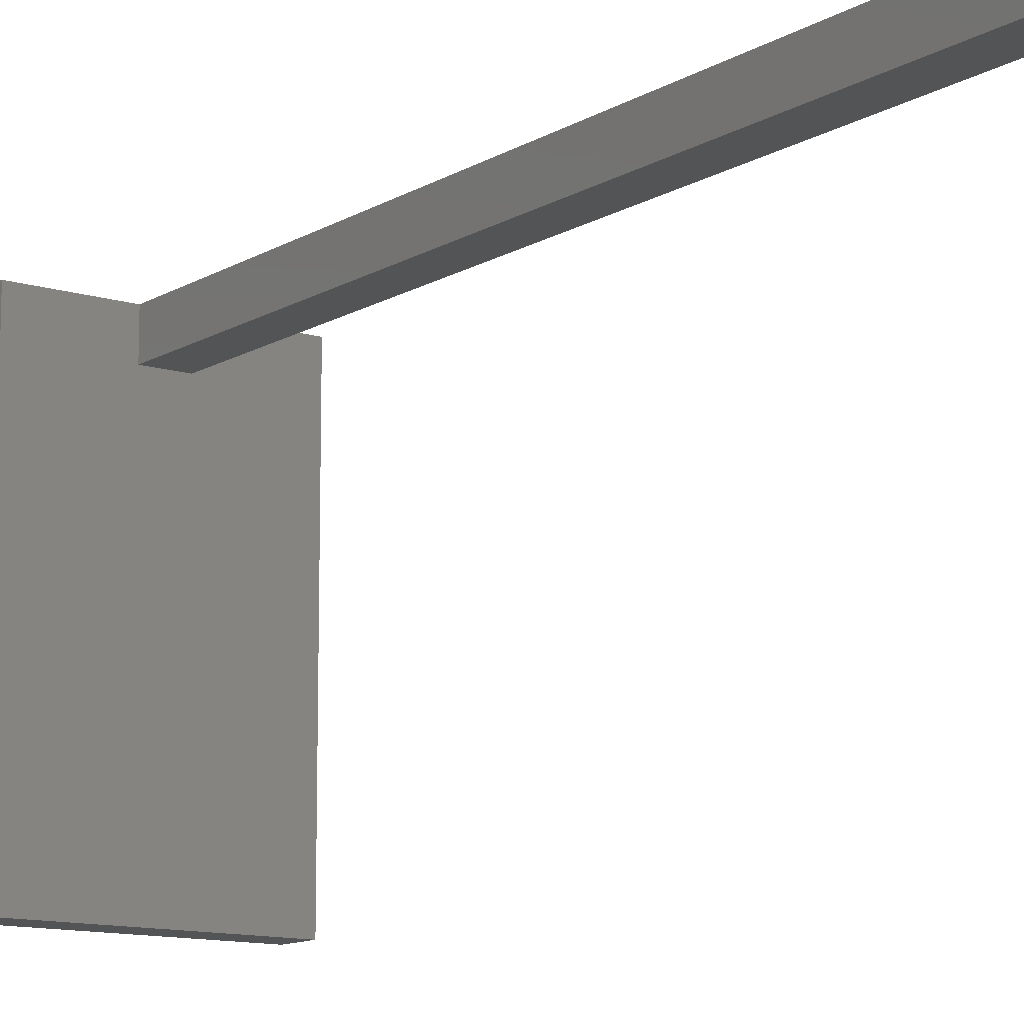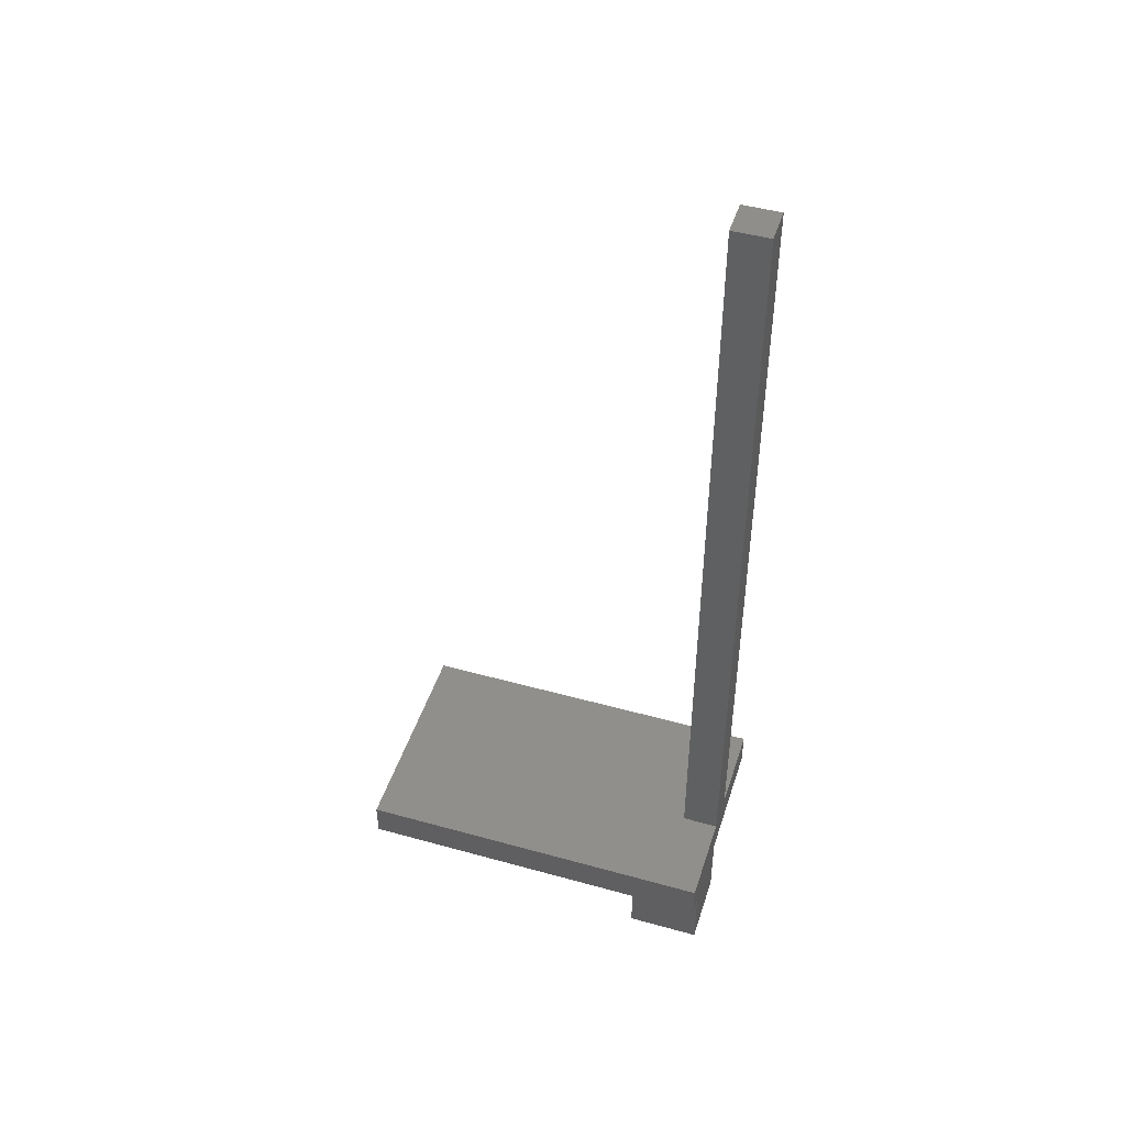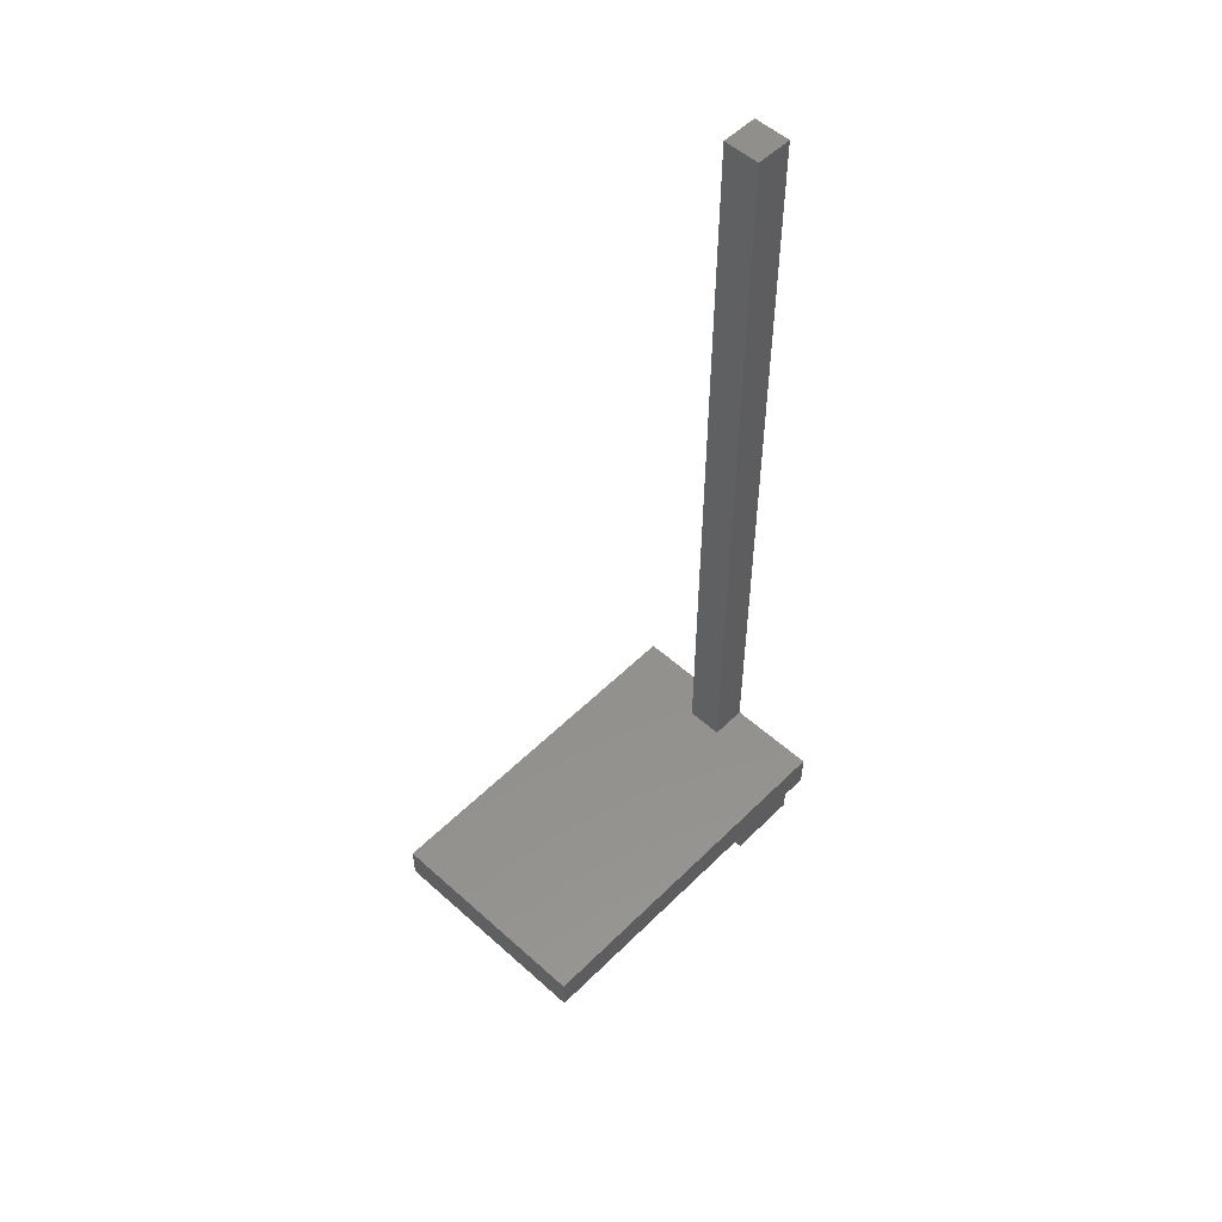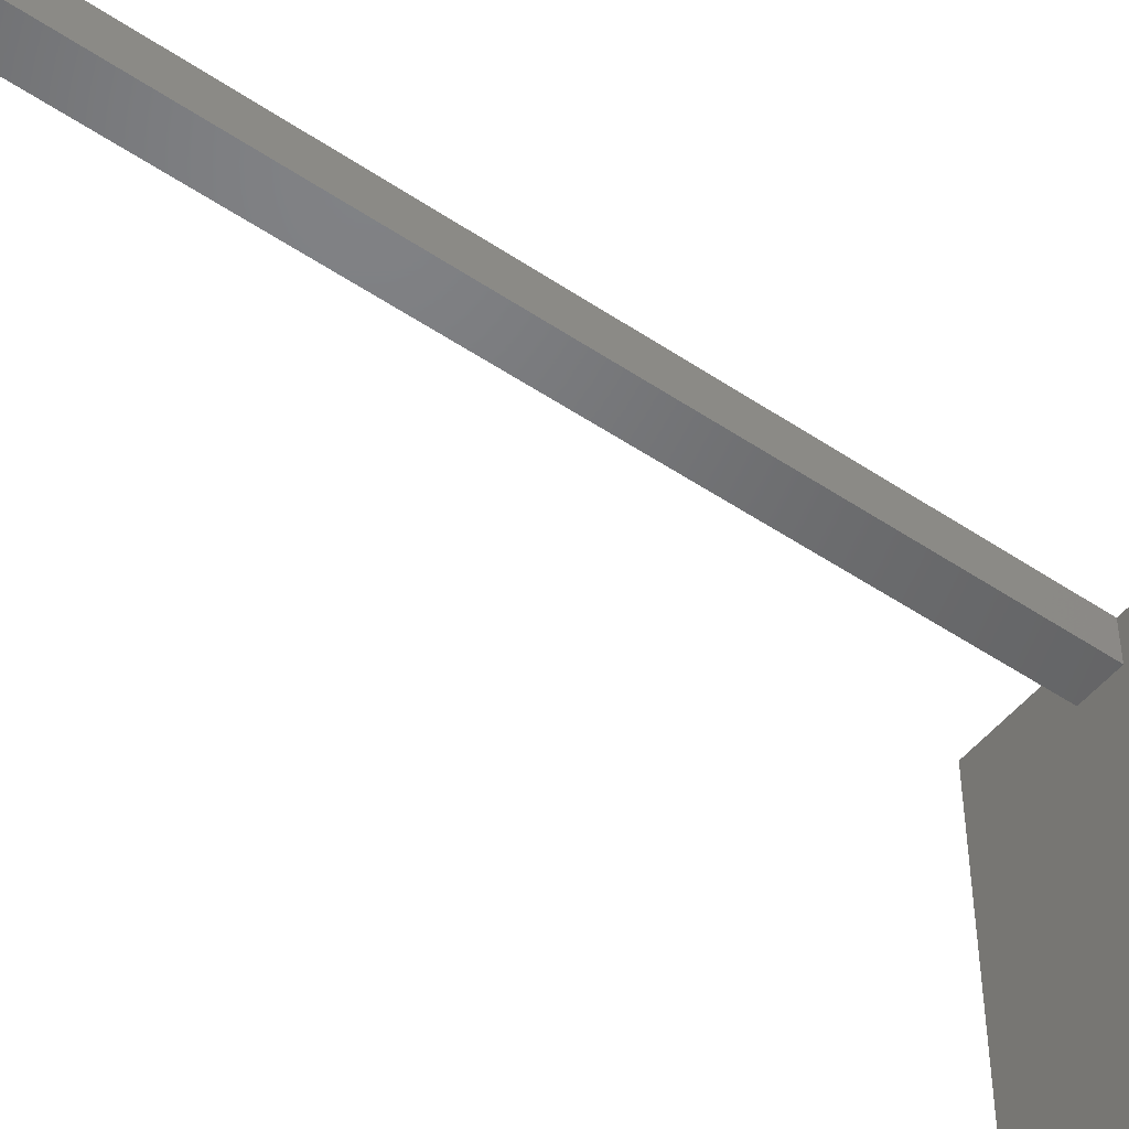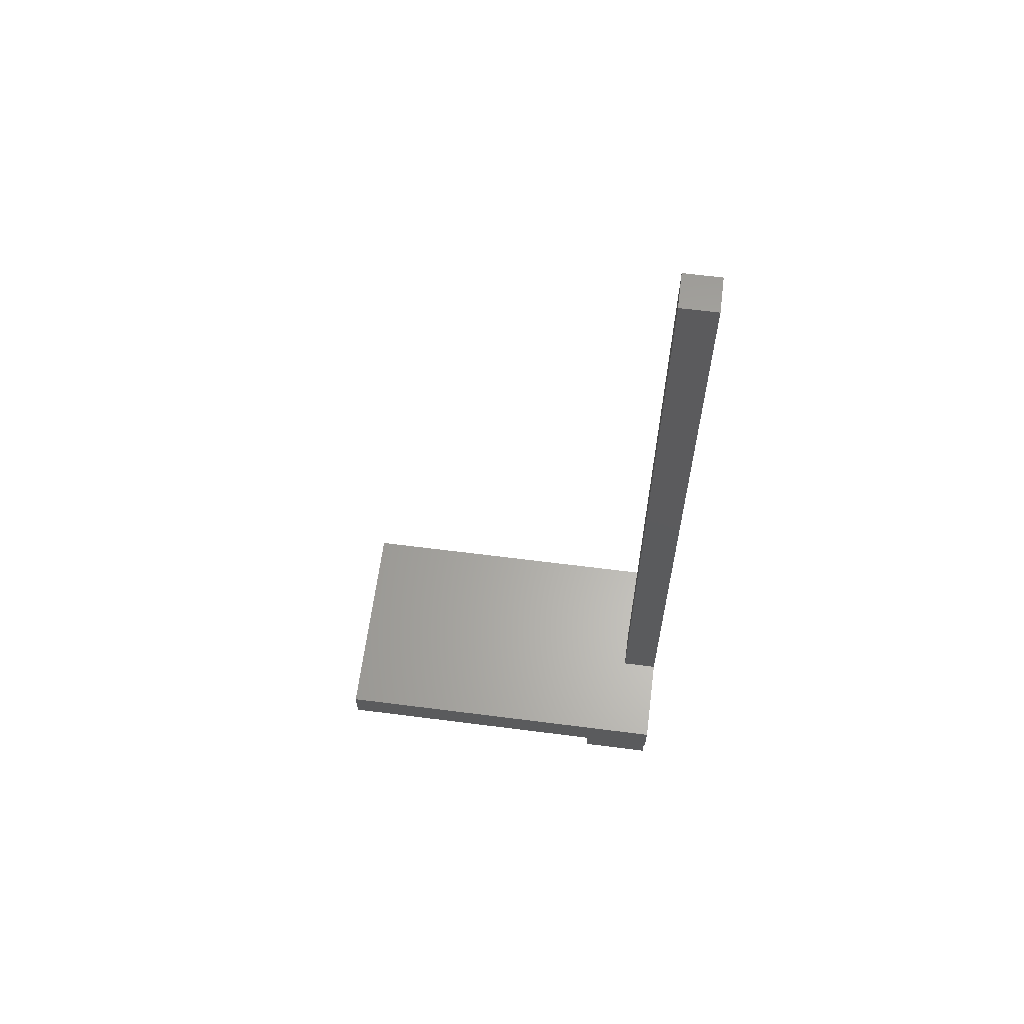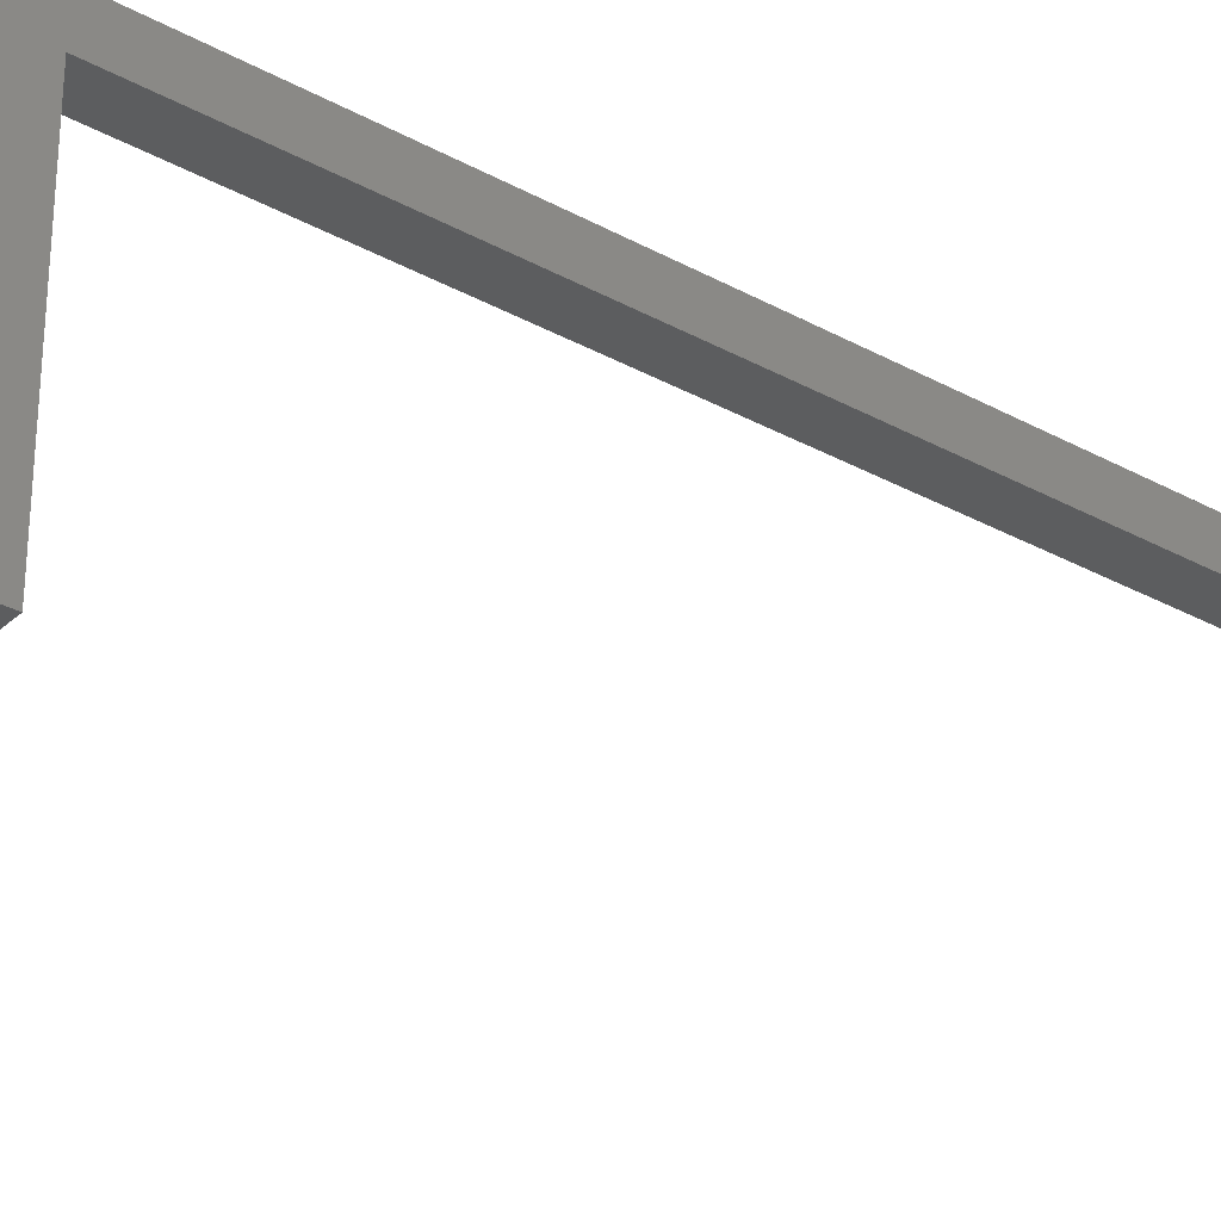
<metadata>
{"format":"stl","ext":"stl","renderer":"f3d","projection":"perspective","resolution":1024,"background":"white","views":[{"elev":-12.1,"azim":-36.0,"up":"+Y"},{"elev":46.8,"azim":107.5,"up":"+Z"},{"elev":53.6,"azim":43.7,"up":"+Z"},{"elev":-49.5,"azim":53.3,"up":"+Y"},{"elev":62.9,"azim":97.4,"up":"+Z"},{"elev":-31.2,"azim":-128.1,"up":"+Y"}]}
</metadata>
<code>
# stl→obj: 24 verts, 44 faces
v -1.225e-18 -0.01 0.22
v 0 0 0
v -3.299e-33 2.191e-17 0.22
v -1.225e-18 -0.01 9.958e-19
v -0.01 -0.01 9.958e-19
v -0.01 -0.01 0.22
v -0.01 2.313e-17 0.22
v -0.01 1.225e-18 -2.719e-34
v 0.02 -5.437e-18 -0.03
v 1.5e-34 -9.958e-19 -0.01
v 0.02 -3.445e-18 -0.01
v 4.499e-34 -2.988e-18 -0.03
v 0.025 -3.062e-18 6.798e-34
v 0.025 -4.057e-18 -0.01
v -0.035 3.29e-18 -0.01
v -0.035 4.286e-18 -9.517e-34
v 0.025 -0.1 9.958e-18
v -0.035 -0.1 9.958e-18
v 0.025 -0.1 -0.01
v -0.035 -0.1 -0.01
v 0.02 -0.02 -0.01
v -2.449e-18 -0.02 -0.01
v 0.02 -0.02 -0.03
v -2.449e-18 -0.02 -0.03
f 1 2 3
f 2 1 4
f 5 1 6
f 1 5 4
f 5 7 8
f 7 5 6
f 9 10 11
f 10 9 12
f 11 2 13
f 2 10 8
f 11 13 14
f 2 11 10
f 15 8 10
f 8 15 16
f 2 7 3
f 7 2 8
f 7 1 3
f 1 7 6
f 8 16 5
f 4 13 2
f 13 4 17
f 5 17 4
f 18 5 16
f 5 18 17
f 17 14 13
f 14 17 19
f 20 17 18
f 17 20 19
f 20 16 15
f 16 20 18
f 19 21 14
f 19 22 21
f 22 19 20
f 14 21 11
f 15 22 20
f 22 15 10
f 21 9 11
f 9 21 23
f 24 21 22
f 21 24 23
f 24 10 12
f 10 24 22
f 23 12 9
f 12 23 24

</code>
